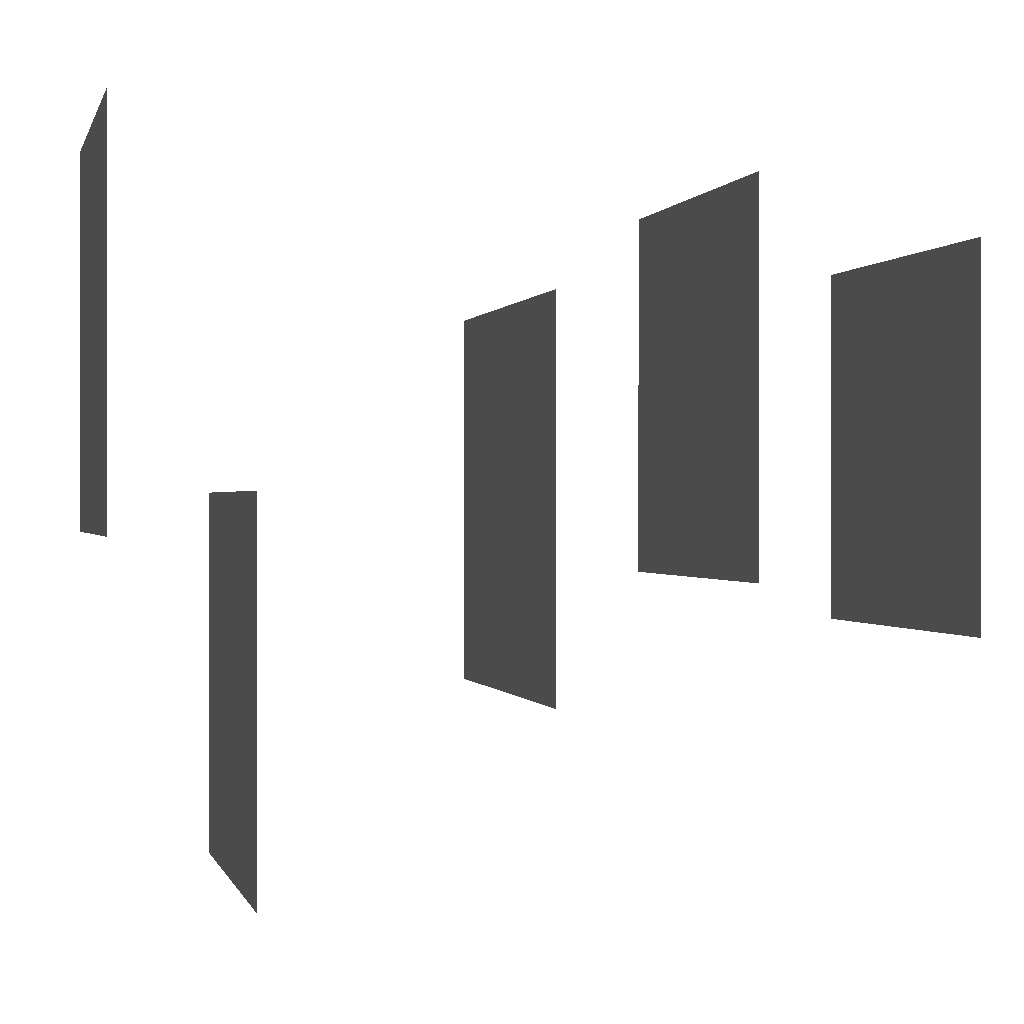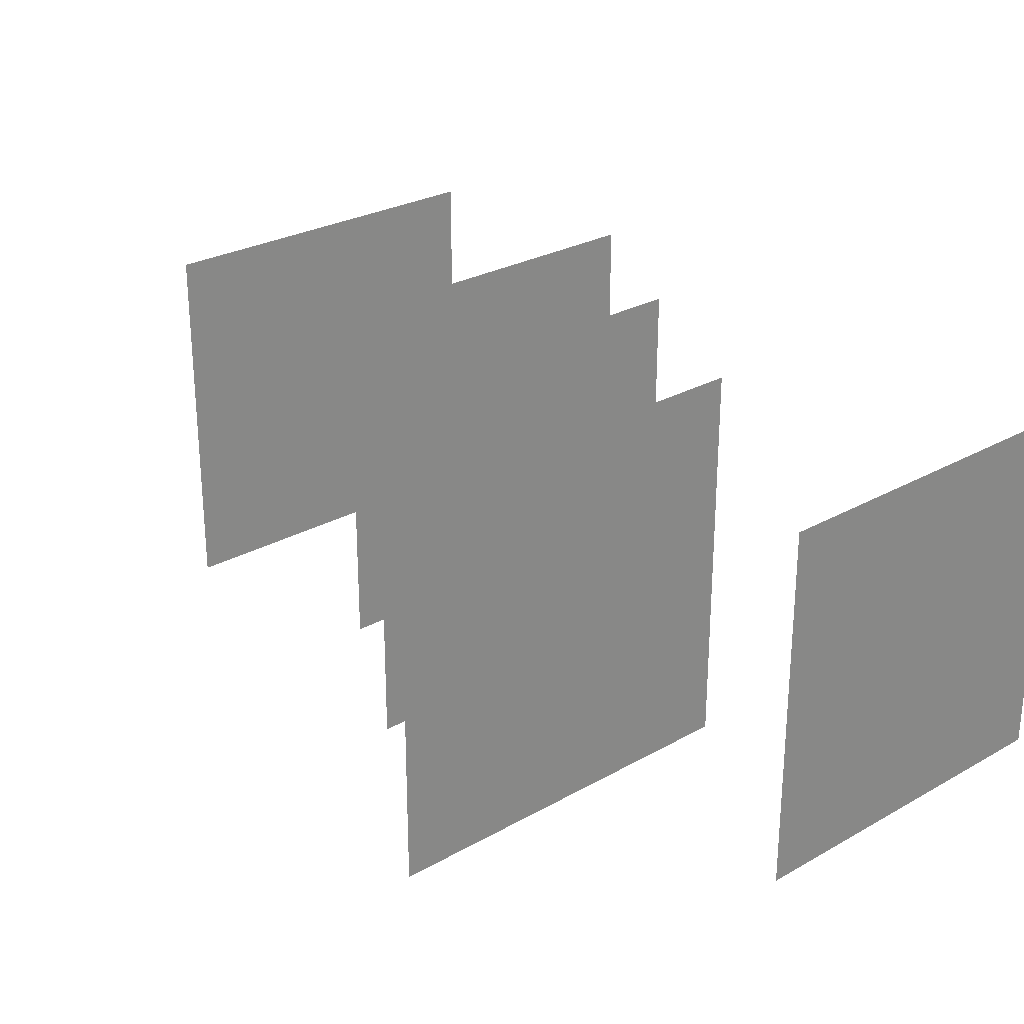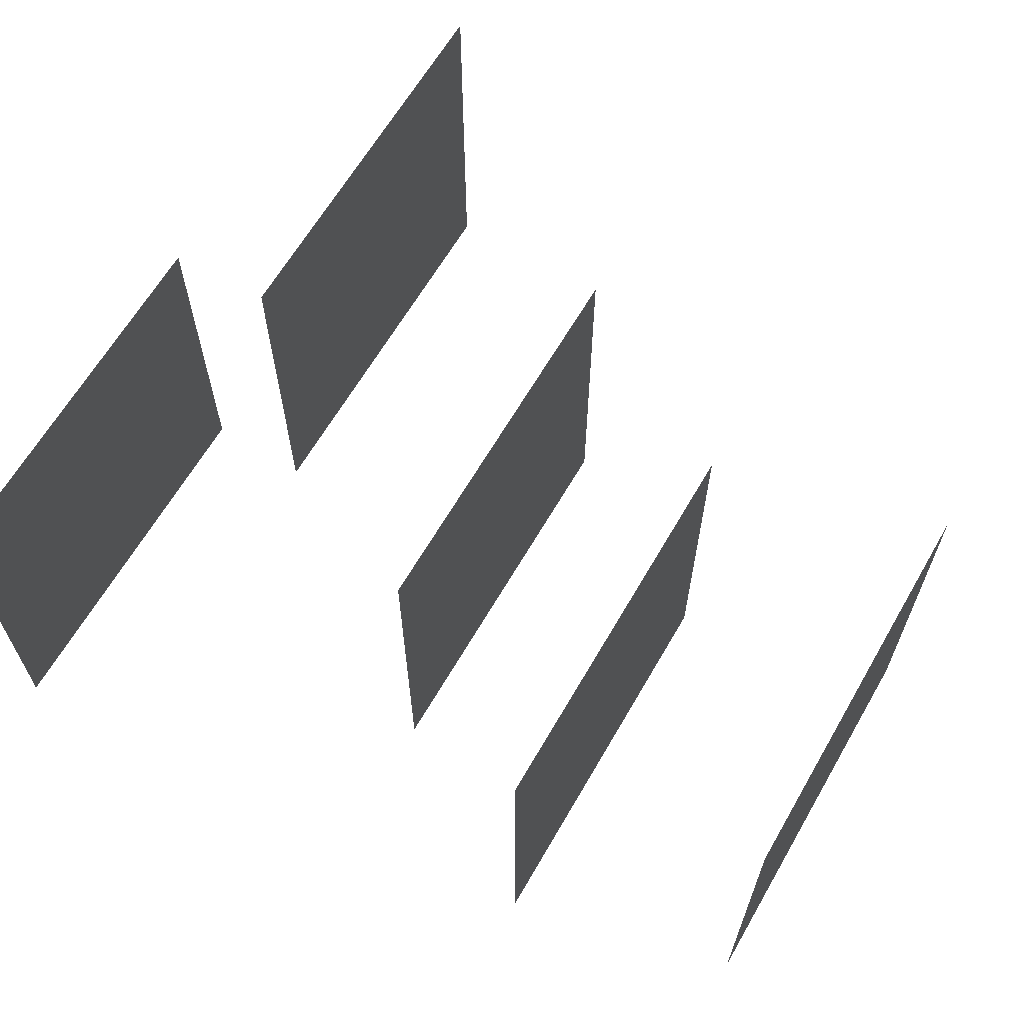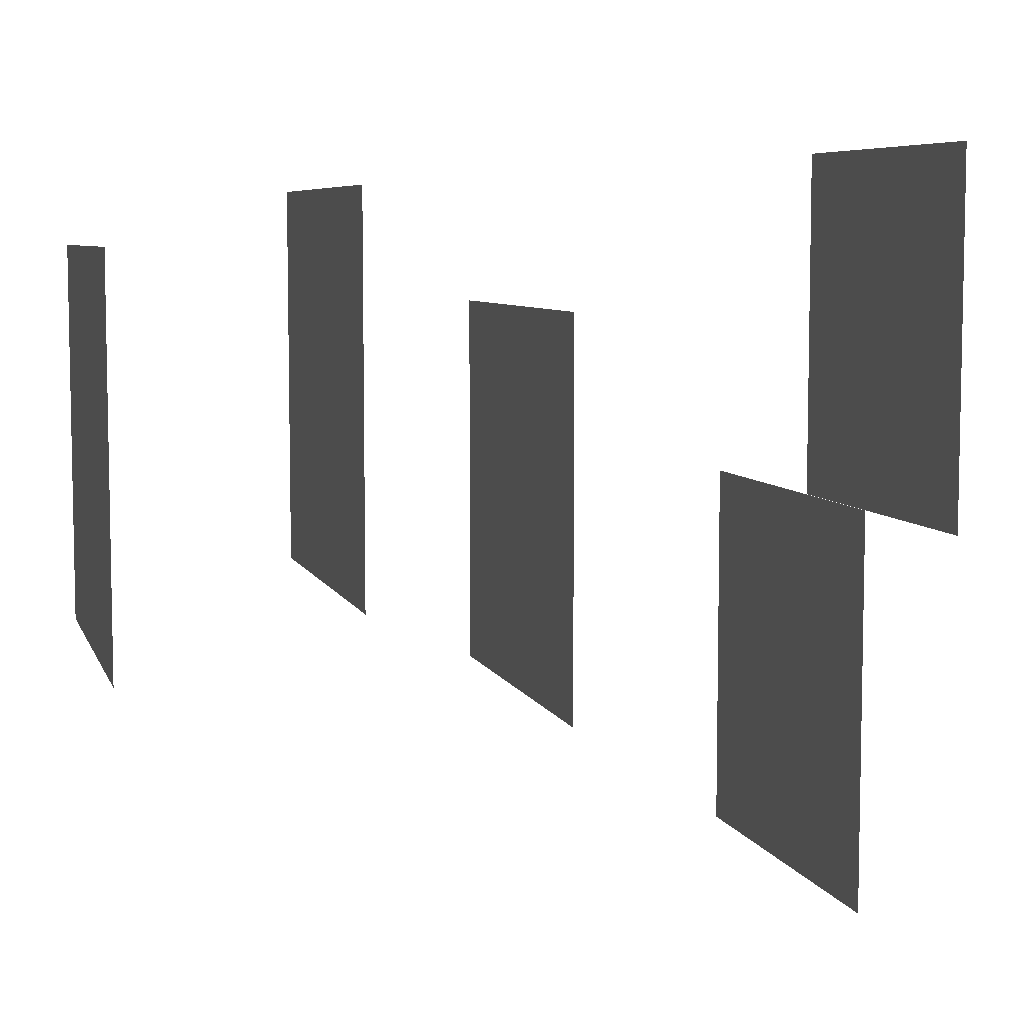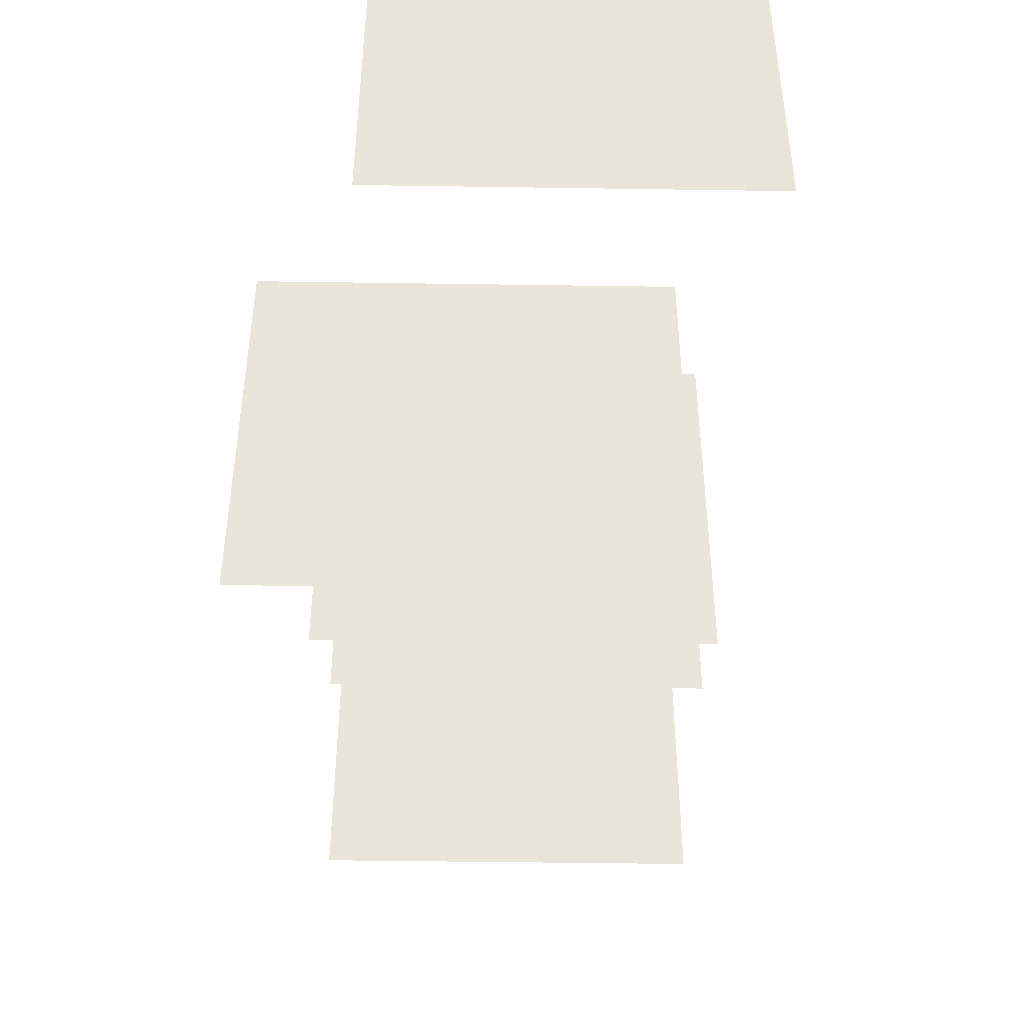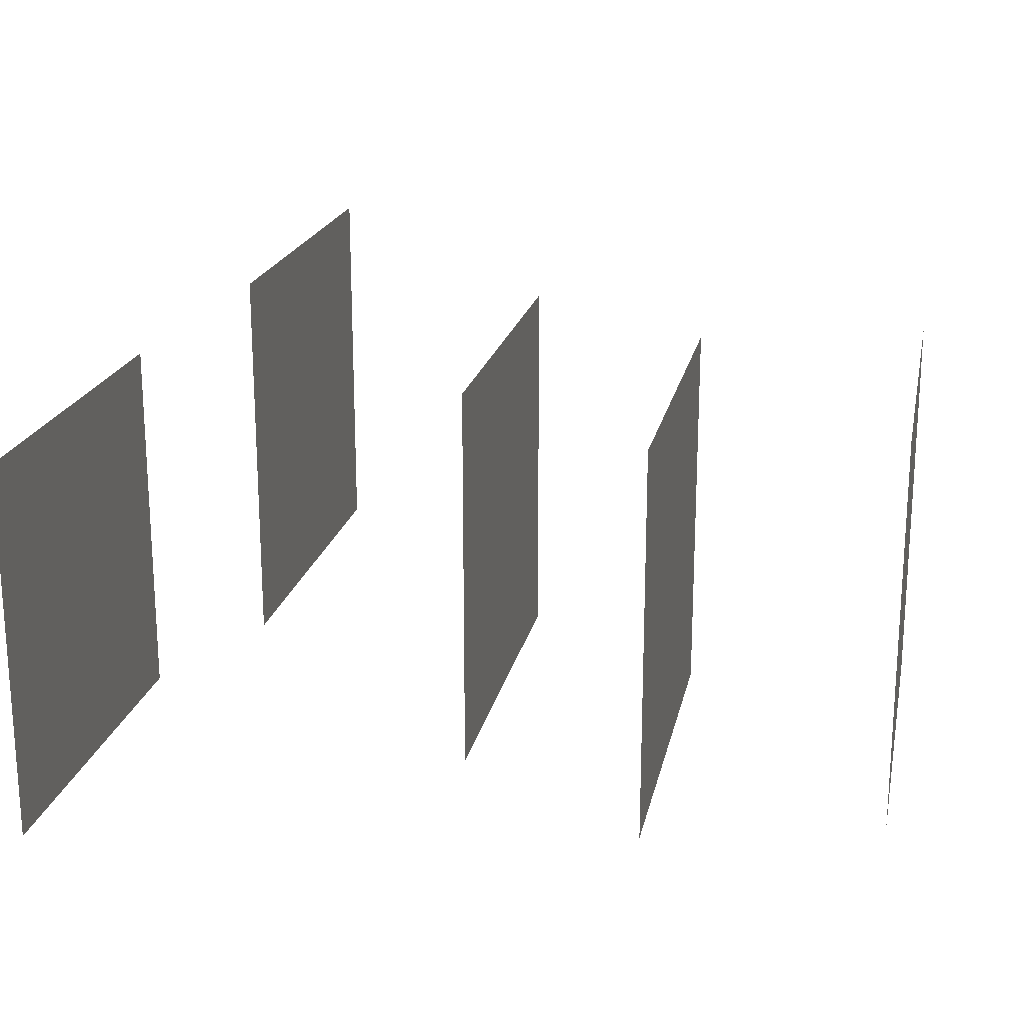
<metadata>
{"format":"obj","ext":"obj","renderer":"f3d","projection":"perspective","resolution":1024,"background":"white","views":[{"elev":0.2,"azim":-13.9,"up":"+Z"},{"elev":27.0,"azim":-131.2,"up":"+Y"},{"elev":64.4,"azim":30.1,"up":"+Y"},{"elev":6.8,"azim":164.6,"up":"+Z"},{"elev":-45.3,"azim":-91.0,"up":"+Z"},{"elev":19.9,"azim":11.6,"up":"+Y"}]}
</metadata>
<code>
o Plane
v -3.649 1.373 -0.314
v -3.649 -0.6265 -0.314
v -3.649 1.373 -2.314
v -3.649 -0.6265 -2.314
f 1 2 4 3
o Plane.001
v -0.06384 1.122 0.9549
v -0.06384 -0.8777 0.9549
v -0.06384 1.122 -1.045
v -0.06384 -0.8777 -1.045
f 5 6 8 7
o Plane.002
v -1.245 1.088 1.238
v -1.245 -0.9122 1.238
v -1.245 1.088 -0.7625
v -1.245 -0.9122 -0.7625
f 9 10 12 11
o Plane.003
v -2.255 1.122 0.6461
v -2.255 -0.8777 0.6461
v -2.255 1.122 -1.354
v -2.255 -0.8777 -1.354
f 13 14 16 15
o Plane.004
v -4.382 0.8852 1.477
v -4.382 -1.115 1.477
v -4.382 0.8852 -0.5232
v -4.382 -1.115 -0.5232
f 17 18 20 19

</code>
